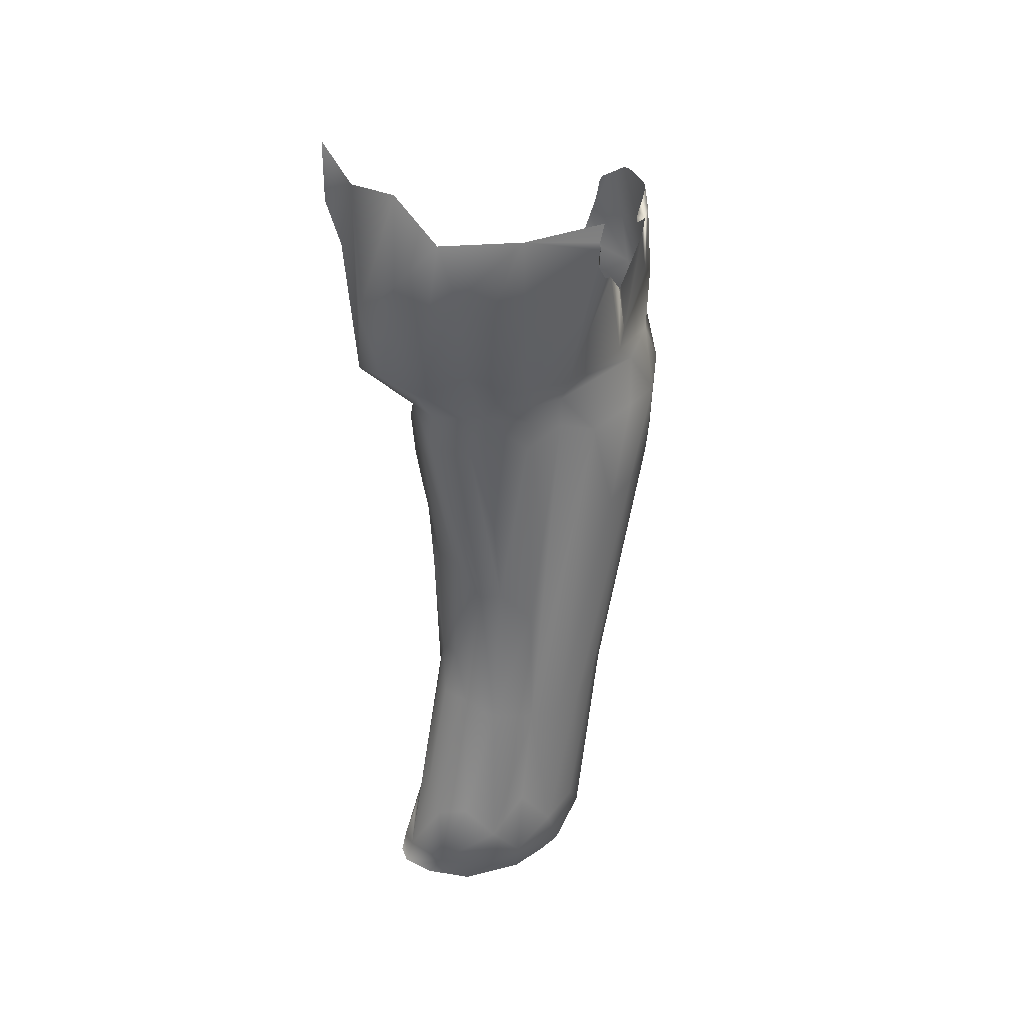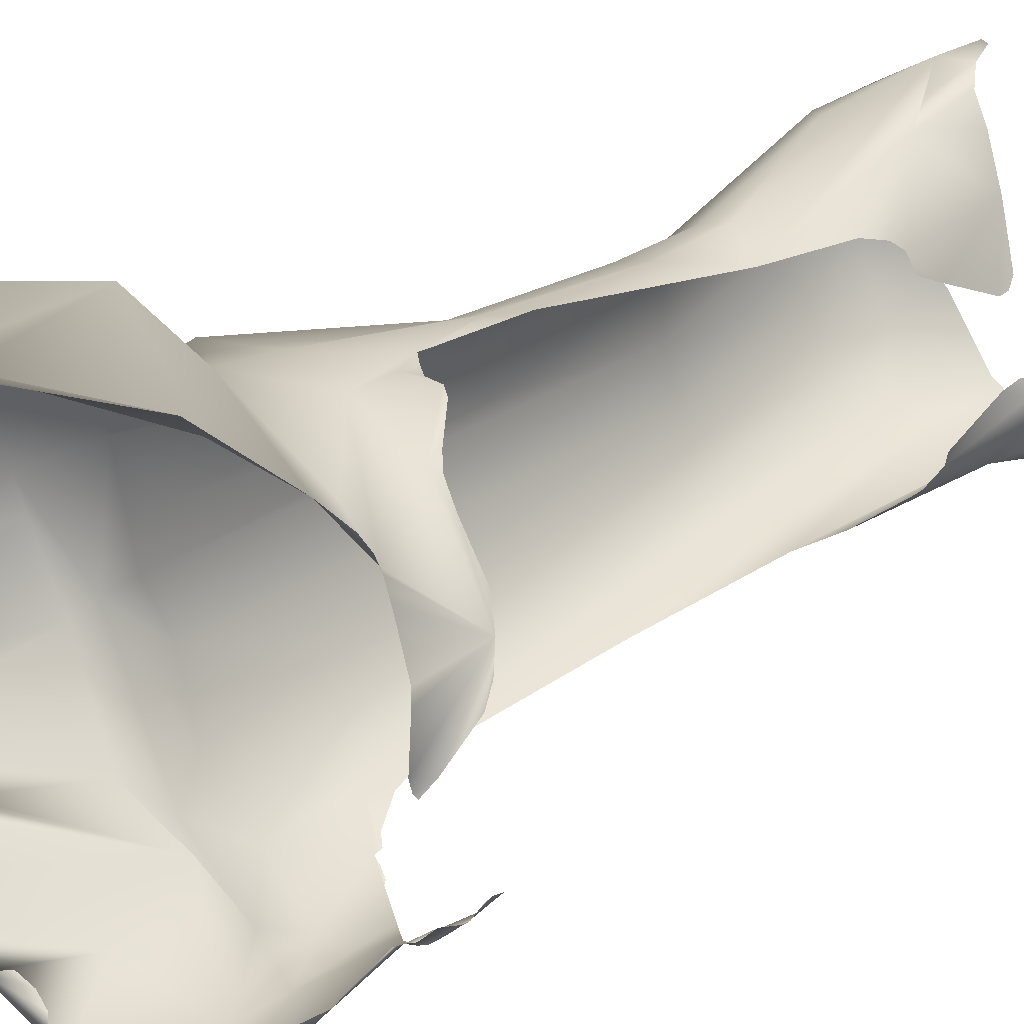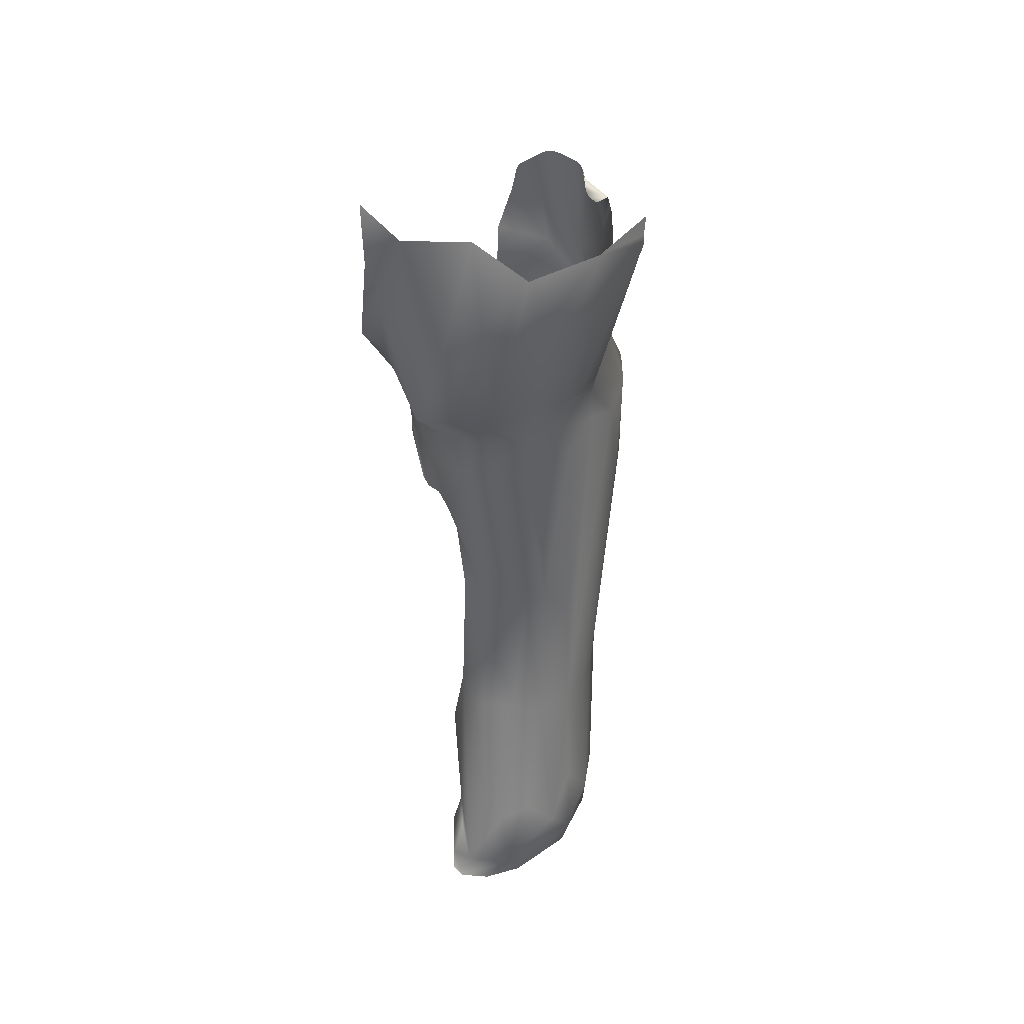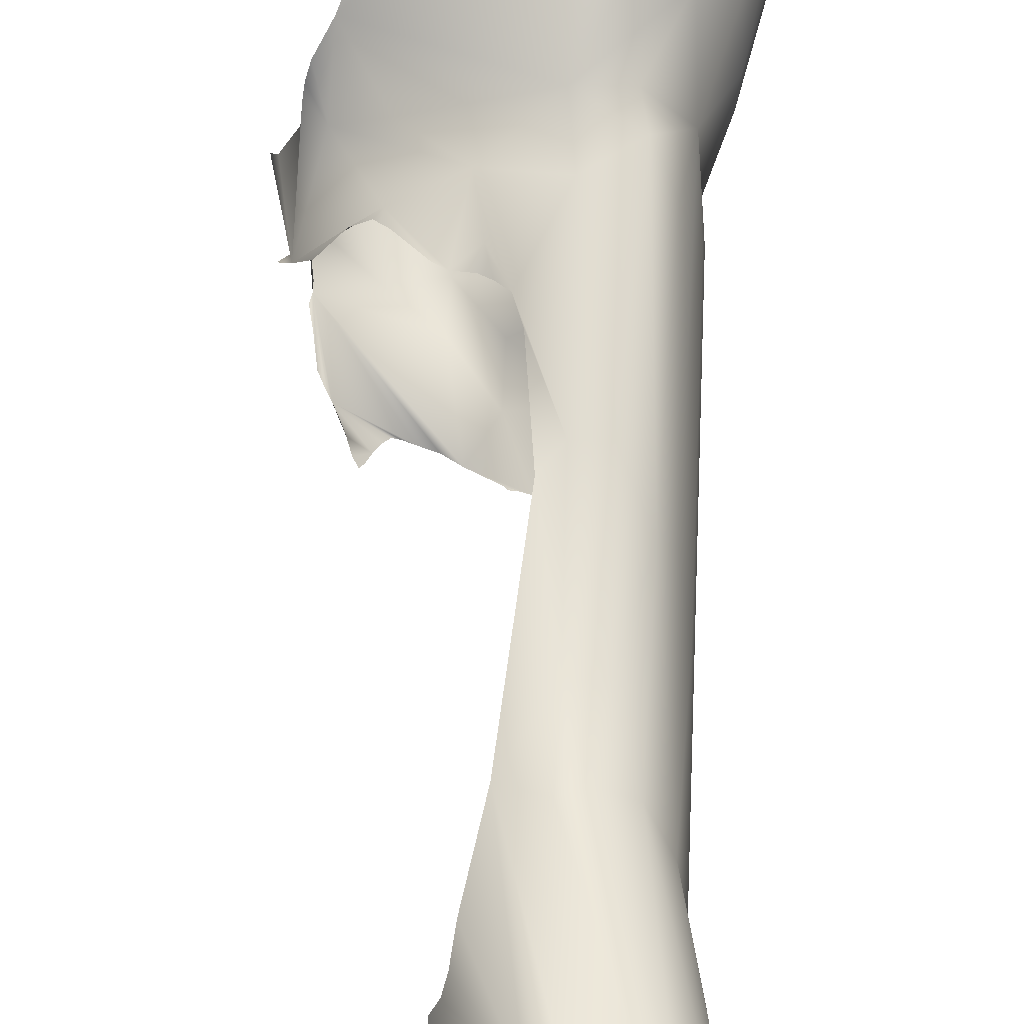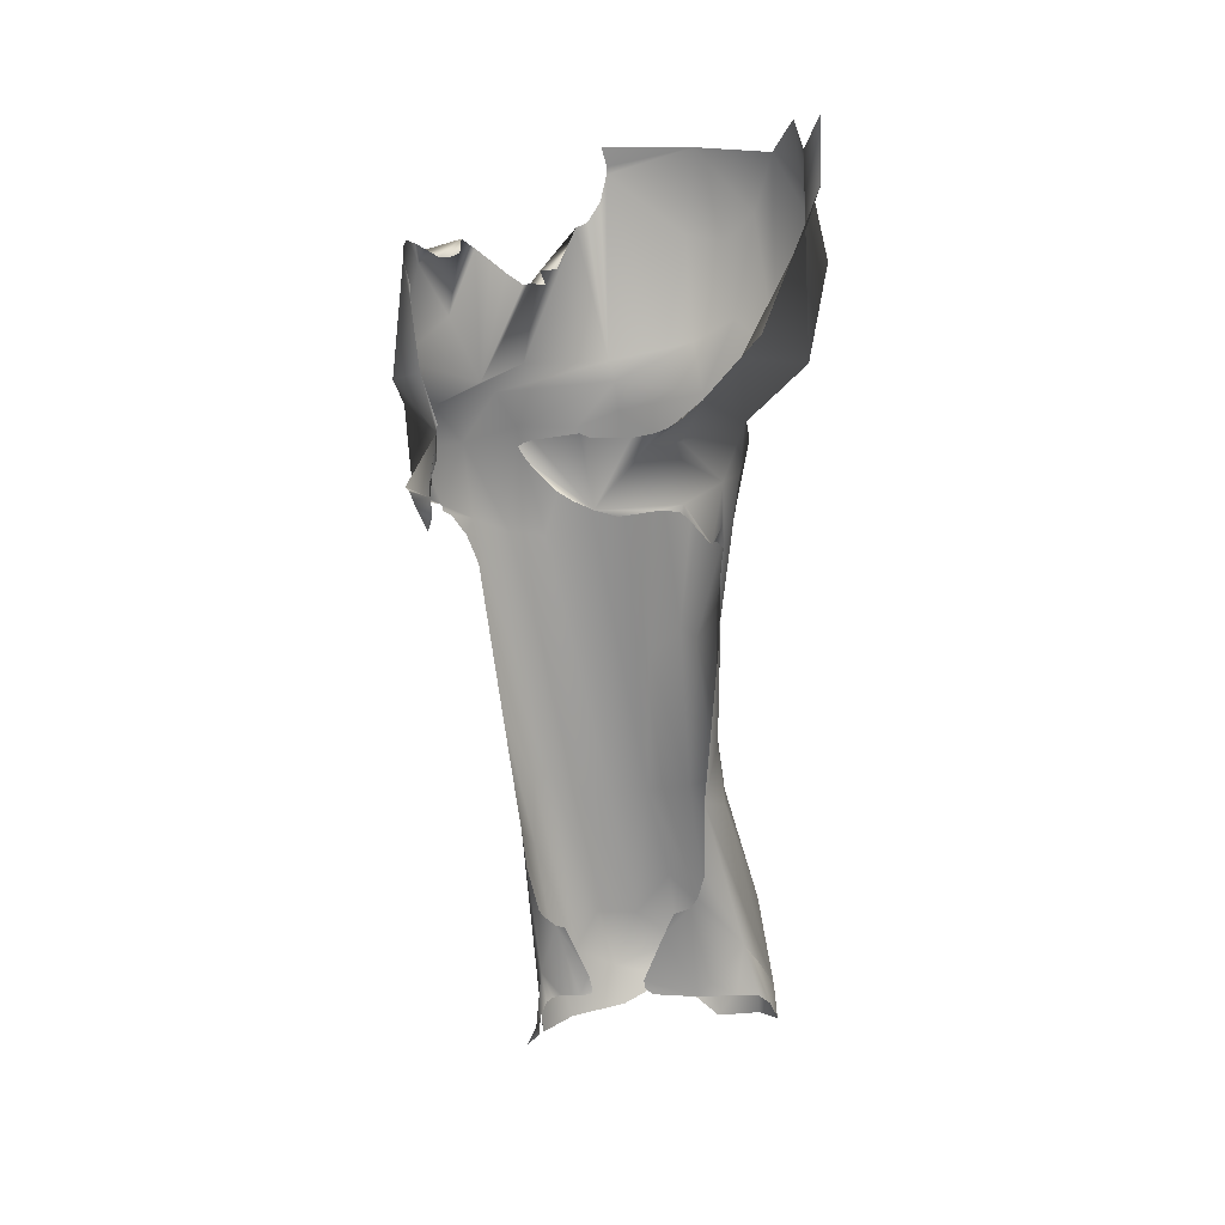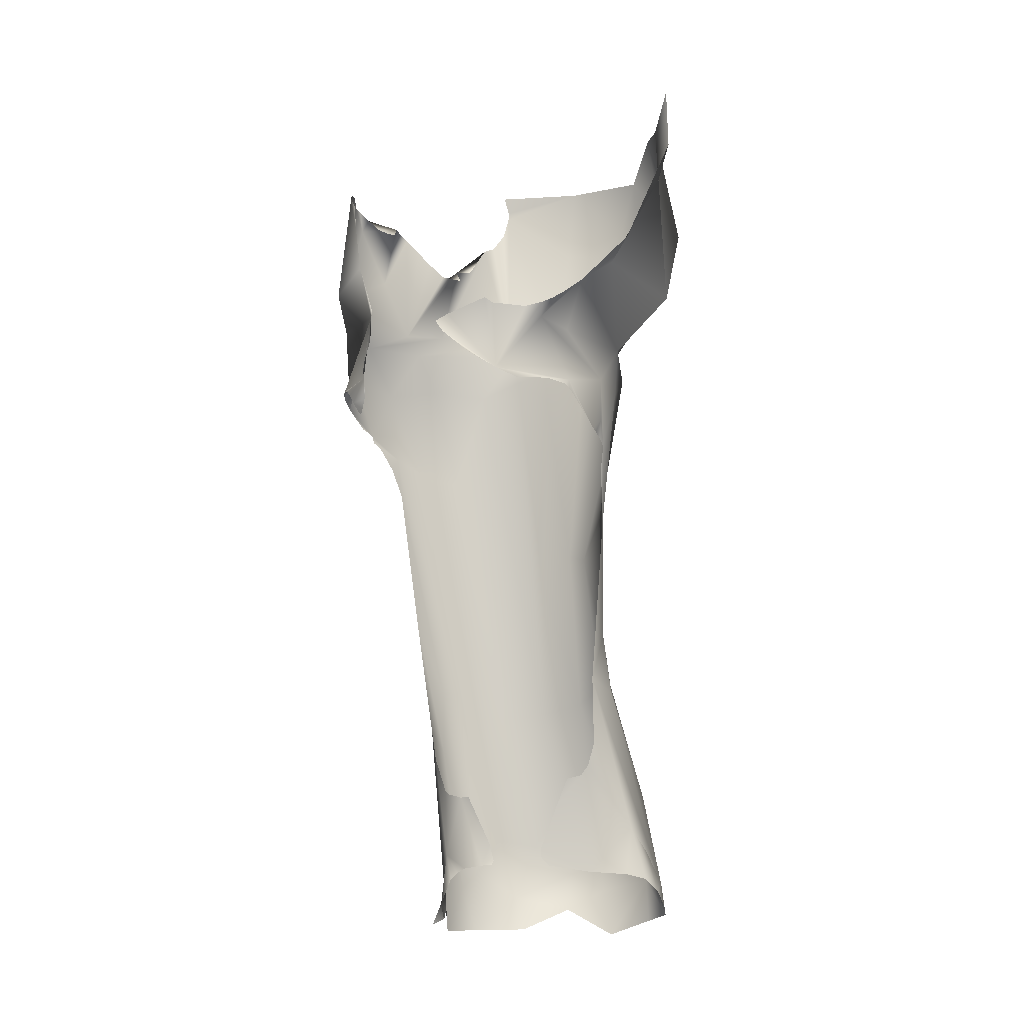
<metadata>
{"format":"obj","ext":"obj","renderer":"f3d","projection":"perspective","resolution":1024,"background":"white","views":[{"elev":35.9,"azim":66.5,"up":"+Y"},{"elev":20.9,"azim":-135.8,"up":"+Z"},{"elev":40.0,"azim":37.9,"up":"+Y"},{"elev":63.4,"azim":2.7,"up":"+Z"},{"elev":19.7,"azim":-78.8,"up":"+Y"},{"elev":-9.0,"azim":-78.2,"up":"+Y"}]}
</metadata>
<code>
o defaultMat.003
v -0.1284 1.709 -1.399
v -0.2576 1.733 -1.287
v -0.1456 1.686 -1.384
v -0.1651 1.648 -1.36
v -0.1062 1.714 -1.416
v 0.08027 -0.03561 -0.9851
v 0.09874 -0.02218 -1.002
v 0.6296 2.555 -0.9101
v -0.1382 1.697 -0.4279
v -0.1915 1.712 -0.4911
v -0.3085 1.886 -1.245
v -0.3233 1.956 -1.244
v 0.2265 1.521 -1.349
v 0.1204 -0.5709 -1.012
v 0.02064 -0.4933 -0.9993
v 0.0339 -0.3902 -0.96
v 0.03467 -0.3659 -0.9336
v 0.05035 2.541 -1.365
v 0.08673 2.509 -1.329
v 0.1281 2.502 -1.3
v -0.1787 1.608 -1.335
v -0.206 1.611 -1.306
v 0.09422 1.584 -0.31
v 0.1165 1.505 -0.3218
v -0.1906 1.587 -1.317
v 0.2018 1.54 -1.37
v 0.02302 -0.3284 -0.7798
v 0.02744 -0.3117 -0.7743
v 0.01571 -0.3326 -0.8235
v 0.02108 -0.04704 -0.8823
v 0.02787 -0.245 -0.7905
v 0.1399 1.591 -1.402
v 0.131 1.604 -1.41
v 0.1653 1.581 -1.386
v 0.1691 0.1158 -1.064
v 0.02208 -0.3452 -0.8978
v 0.3012 1.31 -1.266
v 0.3235 1.482 -1.291
v 0.2786 1.429 -1.305
v -0.2883 2.434 -1.324
v -0.2796 2.486 -1.328
v -0.2722 2.508 -1.337
v -0.2945 1.803 -1.273
v -0.2771 1.769 -1.284
v -0.2385 1.694 -1.288
v -0.07207 1.709 -1.432
v 0.06382 -0.2675 -0.5793
v 0.09093 0.04461 -0.4087
v 0.06868 0.02978 -0.4641
v 0.07154 -0.06961 -0.5049
v -0.1224 2.6 -1.384
v -0.08275 2.596 -1.39
v -0.01551 2.578 -1.404
v 0.2298 2.55 -1.285
v 0.1807 2.508 -1.278
v 0.4208 2.361 -1.08
v 0.4492 2.352 -1.029
v 0.2696 1.726 -0.2747
v 0.4985 2.402 -0.9972
v 0.5924 2.101 -0.6043
v 0.6947 2.684 -0.8488
v -0.1171 1.719 -0.4152
v -0.09978 1.66 -0.4011
v -0.1196 1.678 -0.4134
v -0.2866 2.059 -0.4069
v -0.3176 1.74 -0.693
v -0.3058 2.015 -0.4924
v -0.3124 1.998 -0.5655
v -0.3001 2.032 -0.4503
v -0.3316 1.905 -0.9208
v -0.3278 1.979 -0.8995
v -0.3861 2.026 -0.7249
v 0.6436 2.587 -0.8913
v 0.04918 2.49 -1.394
v 0.01668 2.567 -1.394
v 0.02171 -0.58 -1.036
v 0.06851 -0.559 -0.9989
v -0.01083 1.556 -0.3446
v 0.04336 3.04 -0.00015
v -0.01667 2.16 -1.454
v -0.1626 2.588 -1.382
v -0.3659 2.006 -0.6952
v 0.537 0.8926 -0.6515
v -0.2986 2.381 -1.318
v 0.6042 2.538 -0.9489
v 0.3187 2.457 -1.199
v 0.06624 -0.3023 -0.5744
v 0.07641 -0.3324 -0.5459
v 0.1397 -0.3594 -0.3791
v -0.2499 1.967 -0.51
v 0.4702 2.399 -1.055
v 0.3622 0.4026 -1.077
v 0.1035 0.08626 -0.3798
v 0.1144 0.1789 -0.3557
v -0.3162 1.984 -1.24
v 0.6625 2.627 -0.868
v -0.2212 1.652 -1.292
v 0.7201 2.827 -0.5321
v 0.6982 2.751 -0.8504
v 0.6917 2.822 -0.8699
v 0.09171 -0.2919 -0.9936
v 0.03084 -0.04901 -0.9182
v -0.2086 2.555 -1.37
v 0.2015 1.548 -1.373
v 0.3533 2.408 -1.153
v 0.3958 2.36 -1.1
v 0.1979 1.567 -1.375
v 0.03661 1.662 -1.436
v -0.08563 2.236 -0.2305
v 0.1828 -0.522 -1.016
v 0.1983 -0.3705 -0.2325
v -0.2683 1.706 -0.6167
v -0.3451 2.198 -1.283
v -0.3162 2.013 -1.236
v -0.3485 1.778 -0.758
v -0.3586 1.811 -0.8112
v 0.02589 1.531 -0.3342
v 0.08292 1.526 -0.3322
v 0.2833 0.7195 -1.181
v -0.3255 1.951 -0.9526
v -0.3211 1.962 -0.9392
v -0.1123 1.939 -0.4241
v 0.3589 -0.5475 -0.08896
v 0.4255 -0.05078 -0.1893
v 0.244 1.923 -0.257
v 0.1536 1.476 -0.312
v 0.4287 0.4089 -1.019
v 0.3083 1.778 -1.319
v 0.1161 1.806 -1.434
v -0.01772 1.697 -1.444
v 0.4887 0.2853 -0.9063
v 0.4194 1.404 -1.172
v 0.6208 -0.4612 -0.3986
v 0.3801 0.6703 -0.3588
v 0.2293 0.2401 -1.097
v 0.6021 -0.5463 -0.5574
v 0.4075 2.193 -0.06792
v -0.1344 2.333 -0.1546
v 0.05732 2.801 0.006116
v 0.5521 -0.4128 -0.1968
v 0.5446 0.3212 -0.6572
v 0.2806 0.4057 -0.3056
v 0.2853 0.6556 -0.3395
v 0.5958 2.225 -0.3488
v 0.2124 2.034 -1.22
v 0.3982 2.483 0.006653
v 0.5351 2.059 -0.8122
v 0.5297 1.985 -0.7847
v 0.3403 -0.6218 -0.9227
v 0.6215 -0.08774 -0.5773
v 0.5344 1.782 -0.633
v 0.4445 -0.5794 -0.1731
v 0.4125 1.818 -0.2608
v 0.3695 1.181 -0.3656
v 0.1884 -0.6183 -1.011
v 0.5127 1.959 -0.4511
v 0.4942 2.129 -0.181
v 0.3887 1.943 -0.2787
v 0.2571 -0.1758 -0.2193
v 0.2546 -0.3916 -0.1592
v 0.6413 -0.2475 -0.4247
v 0.3892 -0.4161 -0.1103
v -0.1836 2.128 -1.429
v 0.5601 -0.4929 -0.7854
v 0.3314 1.97 -1.196
v 0.4027 2.067 -1.105
v 0.5157 0.363 -0.4823
v 0.646 2.603 -0.2912
v 0.7008 2.721 -0.8521
v 0.4467 2.971 -0.1351
v 0.2404 2.152 -0.03386
v 0.1676 2.904 -0.06655
v 0.06809 2.647 -0.042
v 0.487 -0.627 -0.7377
v 0.5416 -0.2403 -0.8607
v 0.4597 -0.3836 -0.9381
v 0.5798 -0.1105 -0.3139
v 0.5152 -0.135 -0.2079
v 0.2947 -0.4459 -0.1127
v 0.314 -0.5149 -0.08548
v 0.6278 2.83 -0.2293
v 0.06263 1.753 -0.3051
v 0.4468 0.435 -0.3767
v -0.02357 2 -1.439
v 0.1174 1.962 -1.373
v -0.2384 2.122 -0.3353
v 0.4397 1.814 -1.146
v 0.31 -0.2822 -0.1604
v 0.5234 2.644 -0.09465
v 0.4853 1.38 -1.049
v 0.5021 1.035 -0.5237
v 0.4787 1.757 -0.407
v 0.4577 1.012 -0.4517
v 0.2165 1.083 -0.3316
v 0.2753 1.166 -0.3353
v 0.181 1.401 -0.3244
v 0.5432 1.869 -0.7743
v 0.5297 1.796 -0.9368
v 0.6457 -0.3926 -0.5465
v 0.6218 -0.2717 -0.7129
v 0.5244 0.3005 -0.8034
v 0.4986 -0.6435 -0.3467
v 0.2793 2.508 -1.248
v 0.1802 2.279 -1.324
v 0.6699 2.496 -0.4022
v 0.6019 2.129 -0.5043
v 0.6837 2.512 -0.5515
v 0.3132 0.1482 -1.064
v 0.3589 -0.4417 -0.986
v 0.1617 0.4591 -0.3683
v 0.3473 0.4377 -0.3179
f 2 1 3
f 2 3 4
f 2 5 1
f 6 7 101
f 147 8 73
f 147 85 8
f 62 9 64
f 62 10 9
f 95 11 12
f 38 13 104
f 101 15 16
f 101 16 17
f 54 74 18
f 54 18 19
f 54 19 20
f 4 21 22
f 126 23 24
f 25 22 21
f 26 104 13
f 27 28 29
f 30 102 31
f 32 33 34
f 35 101 7
f 31 102 29
f 31 29 28
f 36 101 17
f 37 39 38
f 38 39 13
f 42 40 41
f 40 42 84
f 43 95 44
f 45 2 97
f 97 4 22
f 44 95 2
f 95 46 2
f 46 5 2
f 89 50 47
f 89 47 87
f 50 48 49
f 93 48 159
f 50 89 48
f 51 52 53
f 51 53 81
f 204 54 203
f 203 86 145
f 55 54 20
f 145 56 91
f 56 57 91
f 195 58 126
f 85 91 59
f 207 60 169
f 169 96 61
f 99 98 169
f 78 62 63
f 63 62 64
f 186 65 90
f 66 67 68
f 67 90 69
f 69 90 65
f 66 71 70
f 71 66 72
f 96 147 73
f 74 75 18
f 74 53 75
f 76 15 77
f 195 126 196
f 151 83 197
f 144 206 205
f 78 117 62
f 139 173 79
f 53 80 81
f 82 72 66
f 66 68 82
f 108 95 184
f 167 83 191
f 42 103 84
f 166 91 85
f 145 86 105
f 87 88 89
f 48 89 159
f 67 66 90
f 161 167 177
f 145 91 166
f 37 38 92
f 92 119 37
f 93 159 94
f 102 6 101
f 15 14 77
f 15 101 110
f 95 43 11
f 169 147 96
f 97 2 4
f 173 138 109
f 98 99 100
f 101 36 102
f 102 36 29
f 81 80 103
f 107 38 104
f 145 106 56
f 145 105 106
f 107 34 33
f 107 33 108
f 146 170 172
f 173 109 171
f 110 14 15
f 159 89 111
f 116 66 70
f 66 112 10
f 113 95 114
f 115 66 116
f 35 135 110
f 35 110 101
f 117 118 23
f 119 208 135
f 120 70 121
f 71 121 70
f 23 118 24
f 155 209 149
f 182 62 117
f 122 125 186
f 154 195 143
f 143 134 154
f 162 123 140
f 142 210 162
f 124 162 178
f 122 182 125
f 182 126 58
f 141 167 161
f 127 175 176
f 38 132 127
f 107 128 38
f 108 129 107
f 129 128 107
f 98 181 168
f 130 95 108
f 46 95 130
f 168 181 157
f 154 134 193
f 127 131 175
f 131 127 132
f 140 202 133
f 123 152 140
f 190 198 201
f 85 147 166
f 183 193 134
f 178 183 211
f 110 135 155
f 141 150 200
f 163 184 95
f 157 189 137
f 58 195 154
f 189 170 146
f 138 173 139
f 140 152 202
f 148 187 165
f 128 132 38
f 209 155 135
f 208 209 135
f 198 141 201
f 201 141 200
f 210 142 143
f 156 144 157
f 144 156 206
f 163 80 184
f 166 185 145
f 137 125 157
f 146 172 171
f 169 60 147
f 147 148 165
f 164 149 176
f 164 136 174
f 161 140 133
f 200 150 199
f 145 185 80
f 54 204 74
f 156 153 192
f 191 83 151
f 58 154 153
f 193 153 154
f 179 188 159
f 123 162 179
f 103 163 84
f 80 163 103
f 158 157 125
f 156 157 158
f 179 159 160
f 159 111 160
f 140 161 177
f 162 140 178
f 113 163 95
f 113 84 163
f 164 200 199
f 200 175 131
f 165 187 128
f 185 165 128
f 165 166 147
f 166 165 185
f 167 193 183
f 183 177 167
f 168 205 98
f 169 98 207
f 162 210 159
f 210 94 159
f 62 66 10
f 58 125 182
f 153 125 58
f 174 149 164
f 137 171 125
f 109 125 171
f 60 148 147
f 206 156 148
f 157 181 189
f 181 170 189
f 173 171 172
f 172 79 173
f 204 80 74
f 80 53 74
f 127 176 92
f 38 127 92
f 158 125 153
f 158 153 156
f 109 186 125
f 138 186 109
f 182 117 23
f 182 23 126
f 164 175 200
f 175 164 176
f 178 140 177
f 177 183 178
f 123 179 180
f 90 66 62
f 90 62 182
f 183 134 211
f 211 134 143
f 184 129 108
f 184 80 185
f 185 129 184
f 129 185 128
f 168 144 205
f 157 144 168
f 133 202 136
f 136 164 199
f 90 122 186
f 90 182 122
f 141 161 150
f 199 150 161
f 187 198 190
f 187 132 128
f 162 188 179
f 188 162 159
f 146 137 189
f 137 146 171
f 190 132 187
f 131 132 190
f 192 191 156
f 192 153 193
f 167 191 193
f 193 191 192
f 195 194 143
f 195 196 194
f 198 197 141
f 156 197 148
f 148 198 187
f 197 198 148
f 60 207 206
f 206 148 60
f 199 133 136
f 133 199 161
f 201 200 131
f 131 190 201
f 151 197 156
f 151 156 191
f 203 145 204
f 204 145 80
f 83 141 197
f 141 83 167
f 205 206 207
f 207 98 205
f 92 176 208
f 119 92 208
f 209 176 149
f 176 209 208
f 210 143 194
f 211 124 178
f 124 142 162
f 124 211 142
f 211 143 142

</code>
